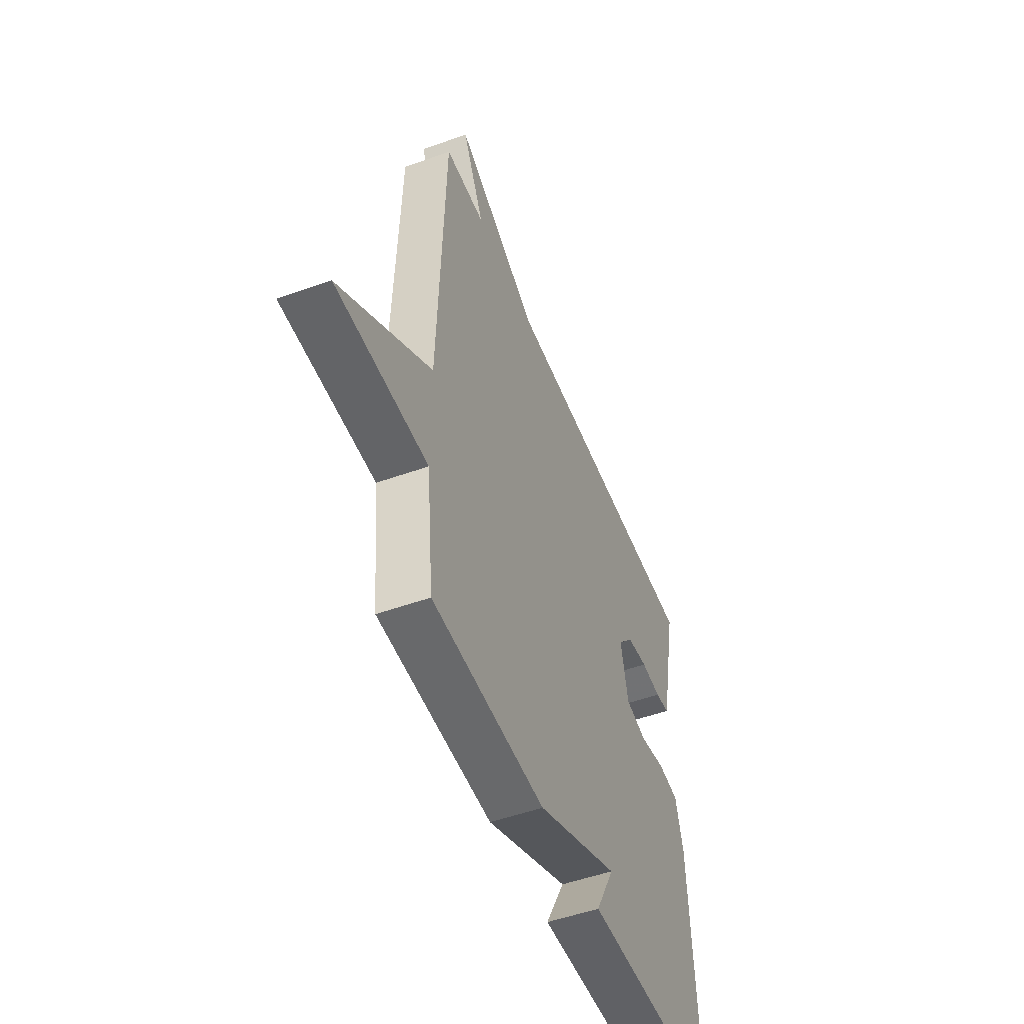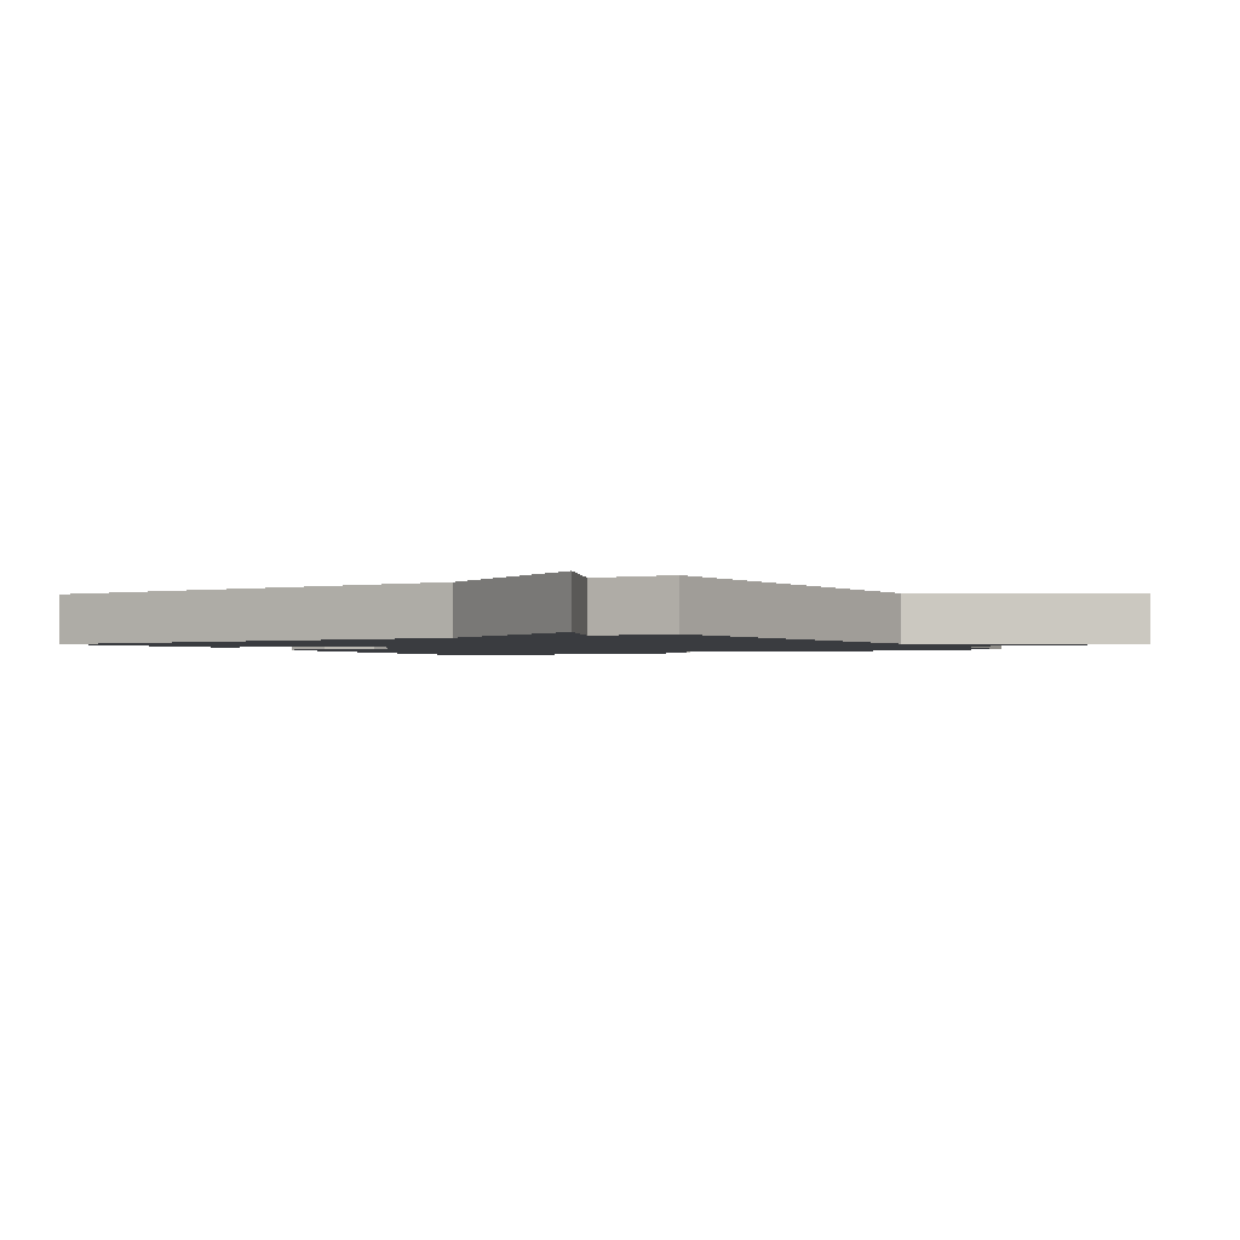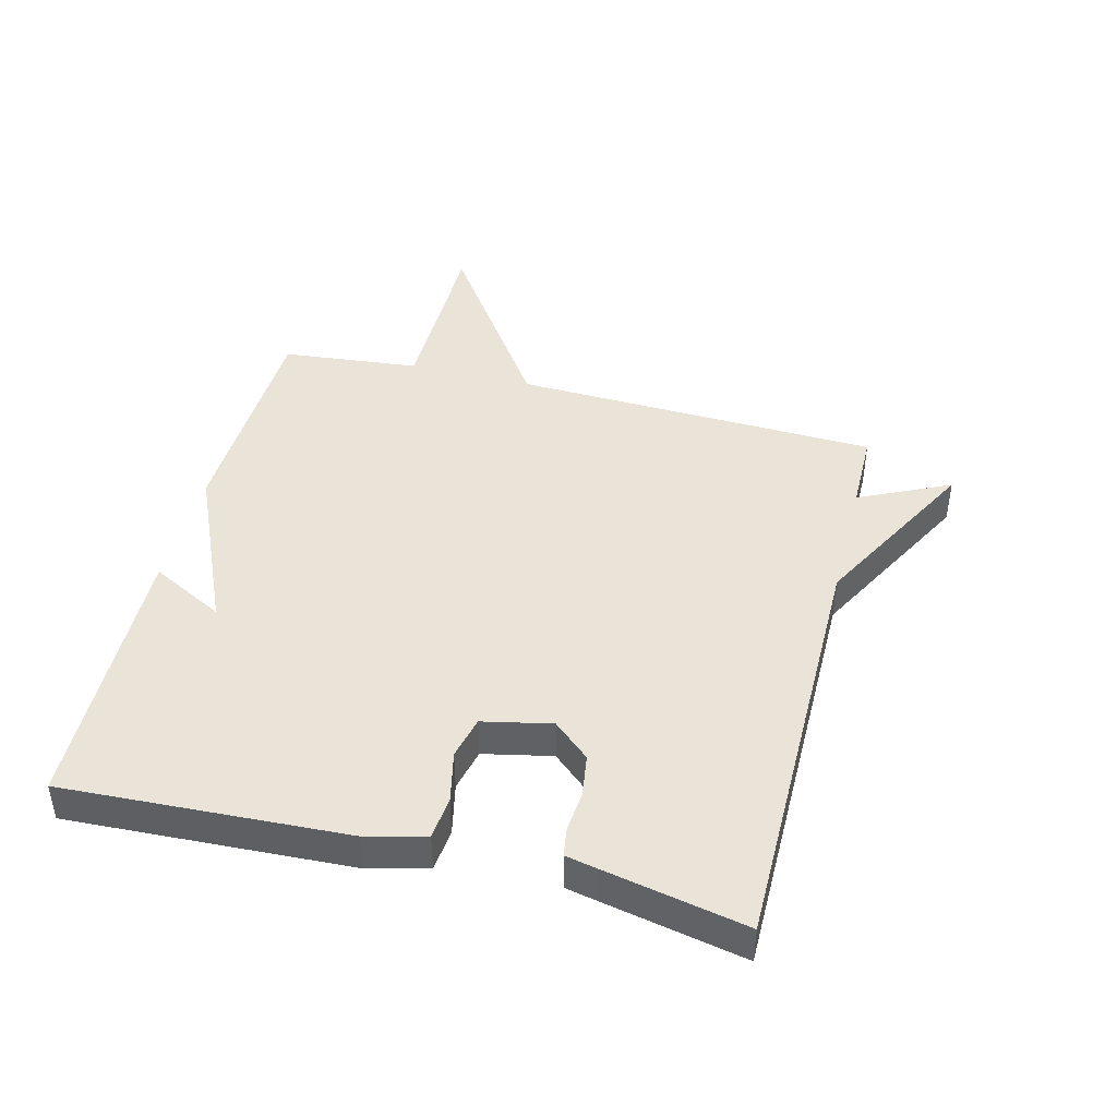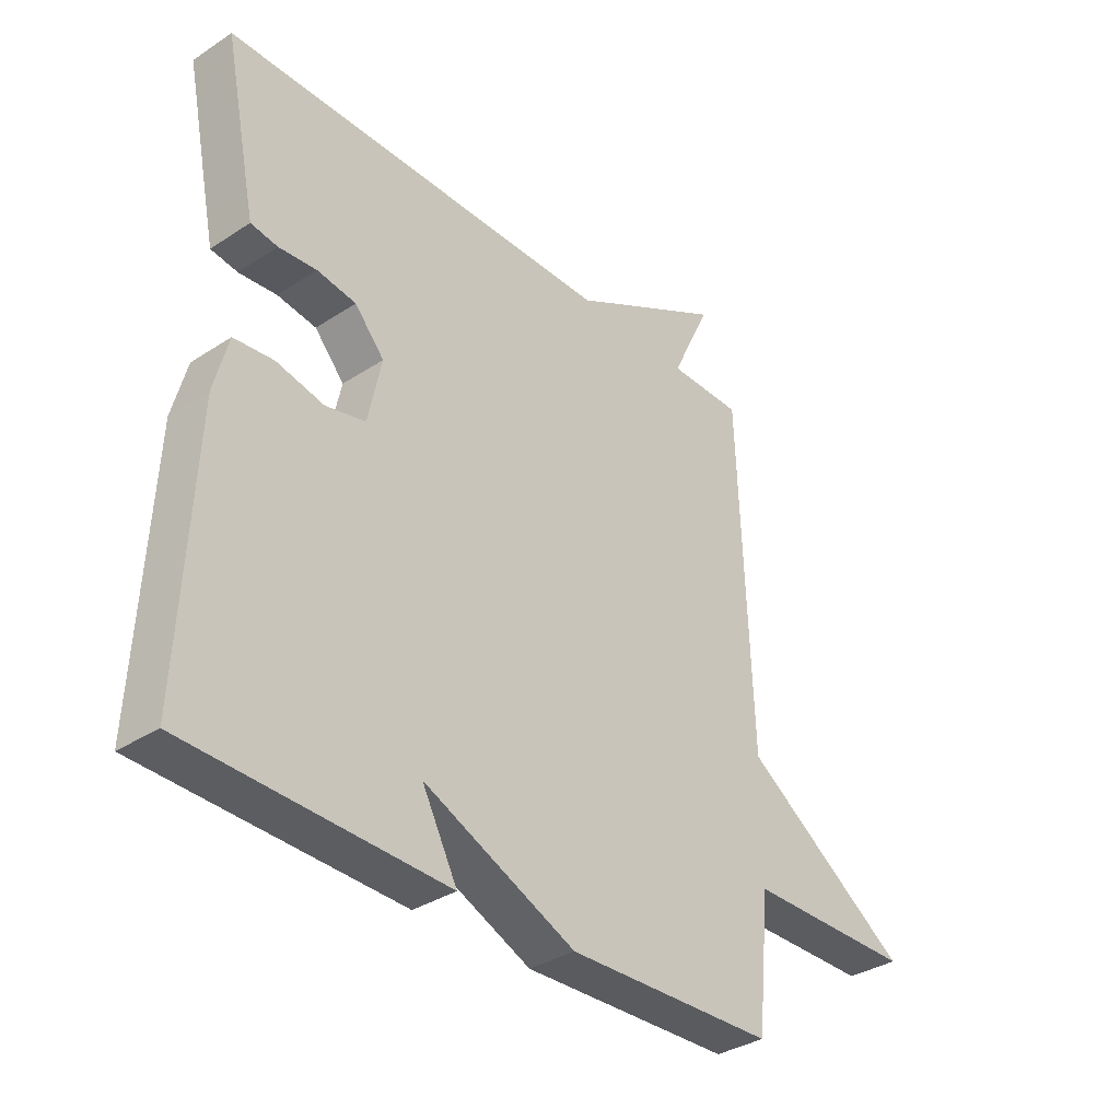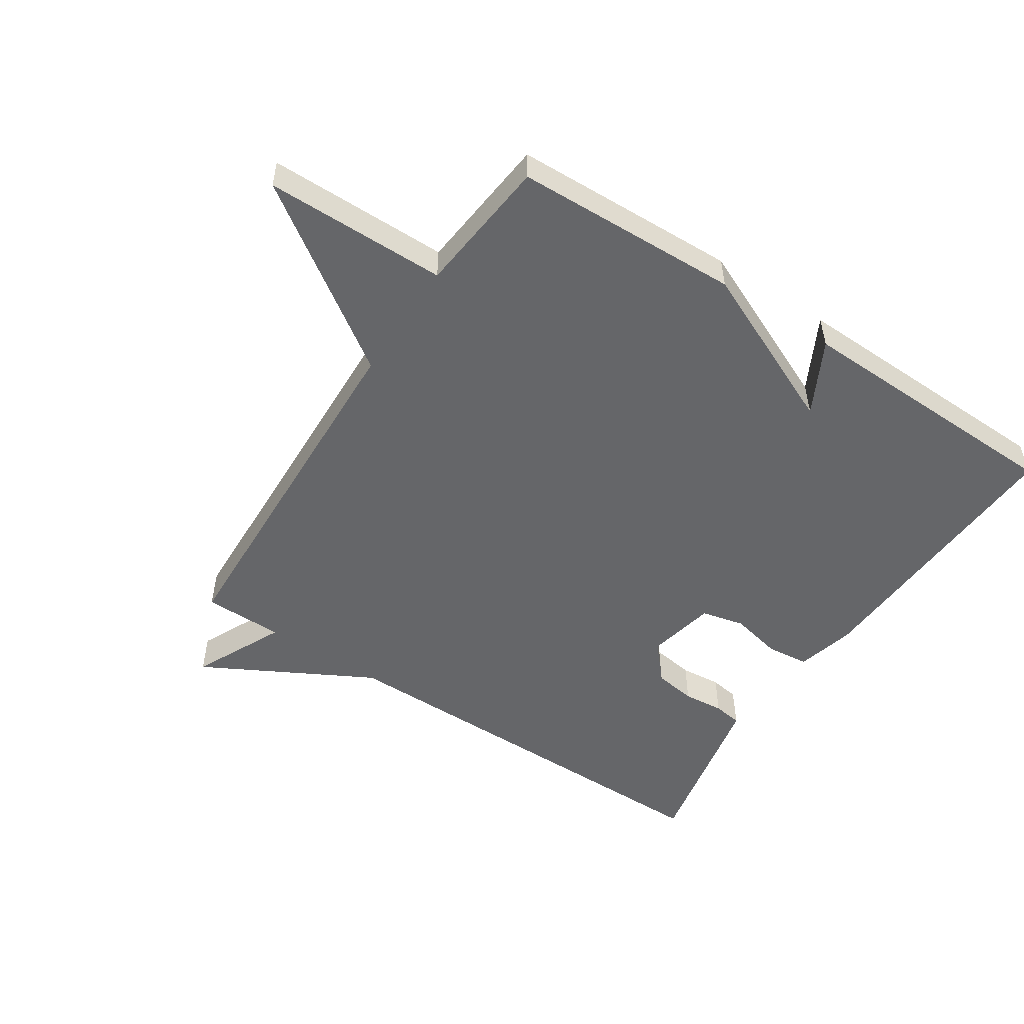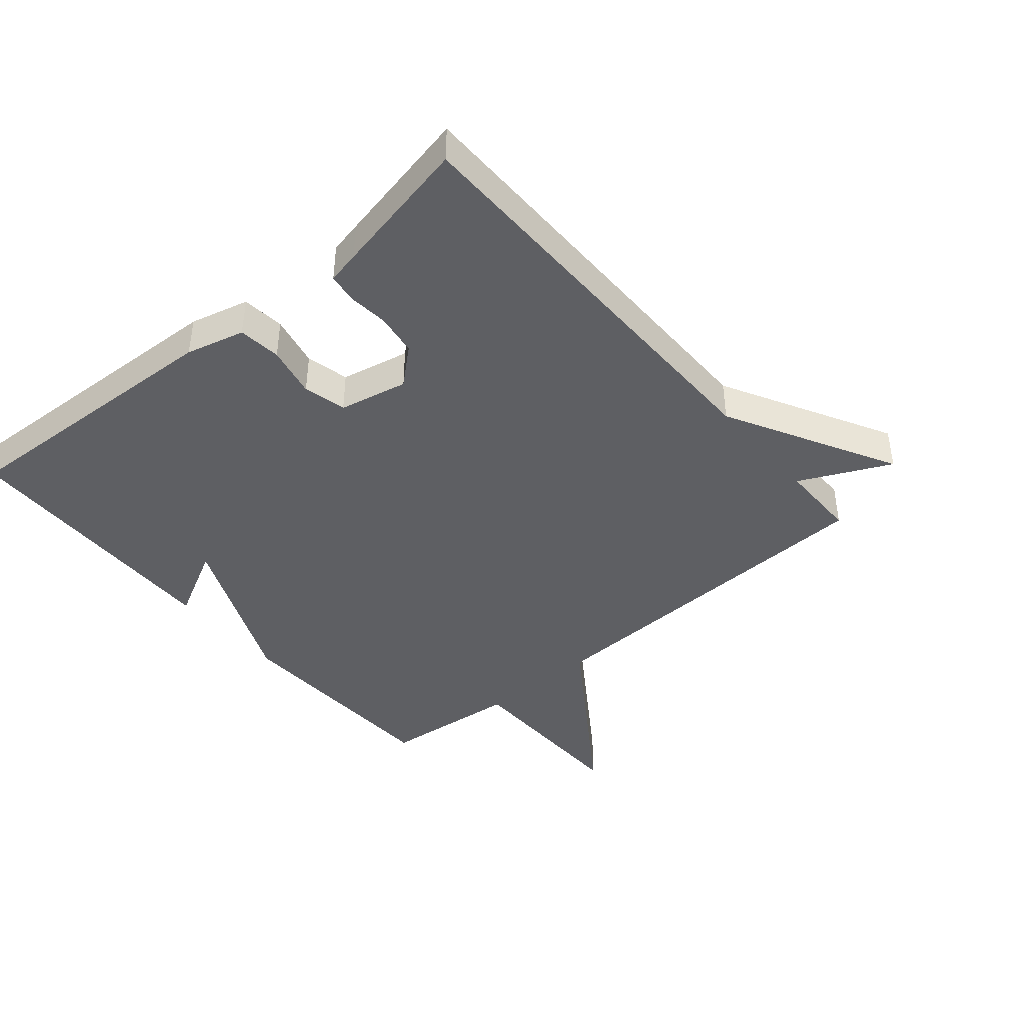
<metadata>
{"format":"obj","ext":"obj","renderer":"f3d","projection":"perspective","resolution":1024,"background":"white","views":[{"elev":-50.9,"azim":111.4,"up":"+Z"},{"elev":-1.9,"azim":31.2,"up":"+Y"},{"elev":43.5,"azim":-75.8,"up":"+Y"},{"elev":-34.8,"azim":-48.8,"up":"+Z"},{"elev":-51.9,"azim":146.7,"up":"+Y"},{"elev":-42.0,"azim":-49.7,"up":"+Y"}]}
</metadata>
<code>
v 0.5 0.07 -0.5
v 0.141 0.07 -0.512
v -0.12 0.07 -0.396
v -0.059 0.07 -0.512
v -0.5 0.07 -0.5
v -0.479 0.07 -0.051
v -0.455 0.07 0.042
v -0.387 0.07 0.049
v -0.305 0.07 0.031
v -0.237 0.07 0.047
v -0.214 0.07 0.156
v -0.265 0.07 0.214
v -0.332 0.07 0.224
v -0.397 0.07 0.218
v -0.443 0.07 0.225
v -0.454 0.07 0.277
v -0.5 0.07 0.5
v 0.173 0.07 0.501
v 0.441 0.07 0.645
v 0.373 0.07 0.501
v 0.5 0.07 0.5
v 0.522 0.07 -0.081
v 0.811 0.07 -0.279
v 0.522 0.07 -0.281
v 0.5 0 -0.5
v 0.141 0 -0.512
v -0.12 0 -0.396
v -0.059 0 -0.512
v -0.5 0 -0.5
v -0.479 0 -0.051
v -0.455 0 0.042
v -0.387 0 0.049
v -0.305 0 0.031
v -0.237 0 0.047
v -0.214 0 0.156
v -0.265 0 0.214
v -0.332 0 0.224
v -0.397 0 0.218
v -0.443 0 0.225
v -0.454 0 0.277
v -0.5 0 0.5
v 0.173 0 0.501
v 0.441 0 0.645
v 0.373 0 0.501
v 0.5 0 0.5
v 0.522 0 -0.081
v 0.811 0 -0.279
v 0.522 0 -0.281
f 22 23 24
f 1 2 3
f 24 1 3
f 22 24 3
f 21 22 3
f 20 21 3
f 18 19 20 3
f 16 17 18
f 15 16 18
f 14 15 18
f 13 14 18
f 12 13 18
f 11 12 18
f 10 11 18 3
f 9 10 3
f 8 9 3
f 6 7 8
f 5 6 8
f 4 5 8
f 3 4 8
f 48 47 46
f 27 26 25
f 27 25 48
f 27 48 46
f 27 46 45
f 27 45 44
f 27 44 43 42
f 42 41 40
f 42 40 39
f 42 39 38
f 42 38 37
f 42 37 36
f 42 36 35
f 27 42 35 34
f 27 34 33
f 27 33 32
f 32 31 30
f 32 30 29
f 32 29 28
f 32 28 27
f 1 25 26 2
f 2 26 27 3
f 3 27 28 4
f 4 28 29 5
f 5 29 30 6
f 6 30 31 7
f 7 31 32 8
f 8 32 33 9
f 9 33 34 10
f 10 34 35 11
f 11 35 36 12
f 12 36 37 13
f 13 37 38 14
f 14 38 39 15
f 15 39 40 16
f 16 40 41 17
f 17 41 42 18
f 18 42 43 19
f 19 43 44 20
f 20 44 45 21
f 21 45 46 22
f 22 46 47 23
f 23 47 48 24
f 24 48 25 1

</code>
